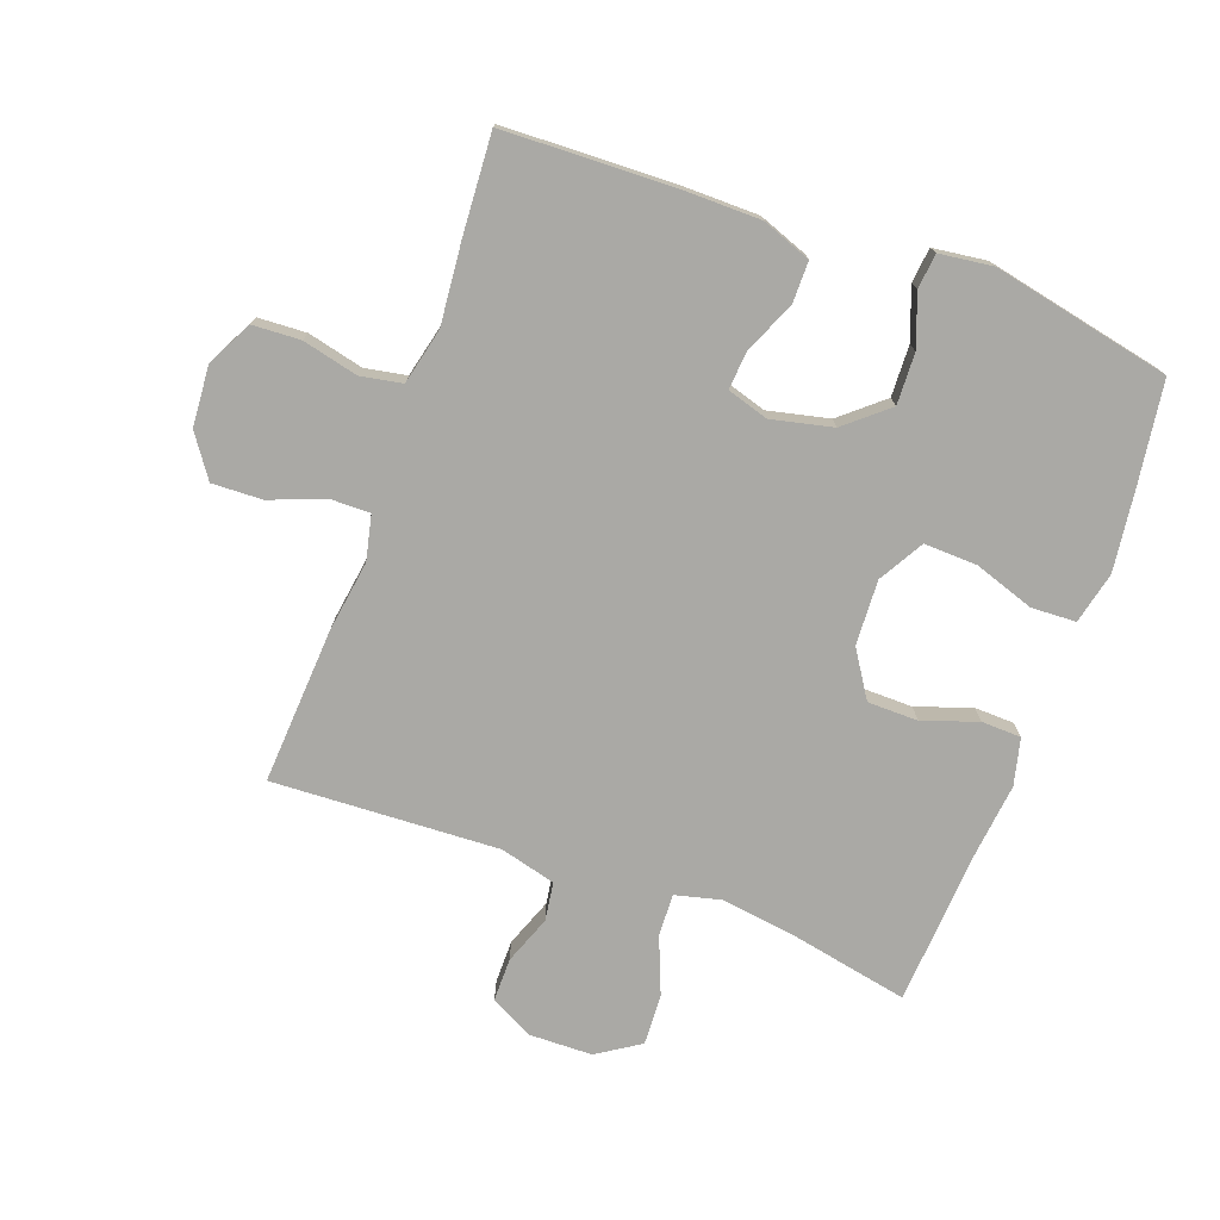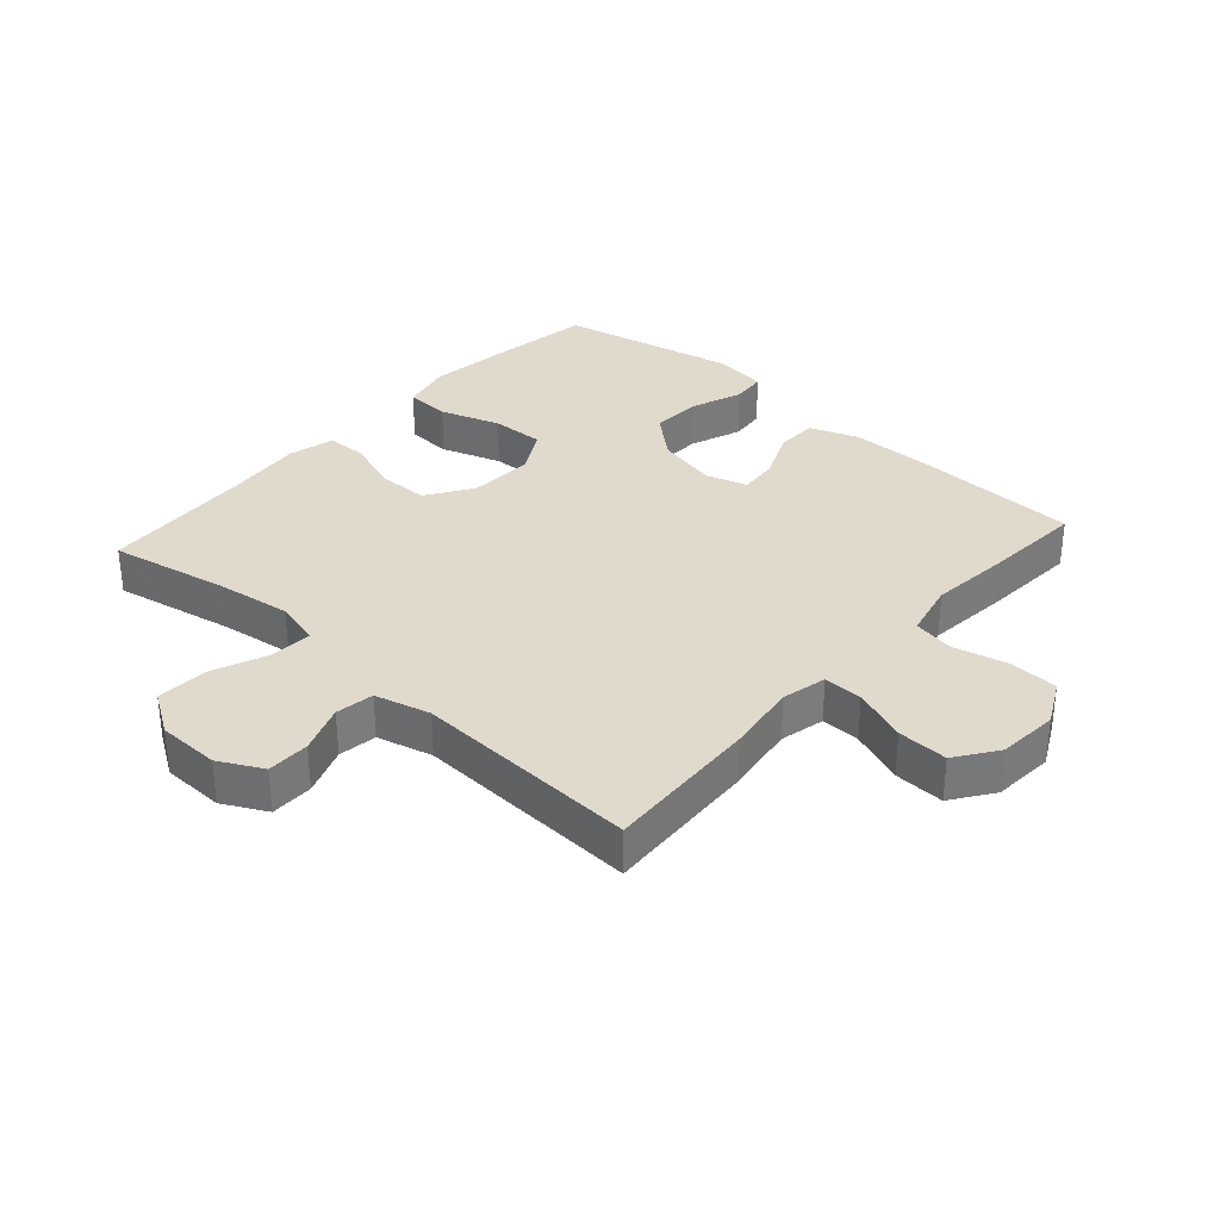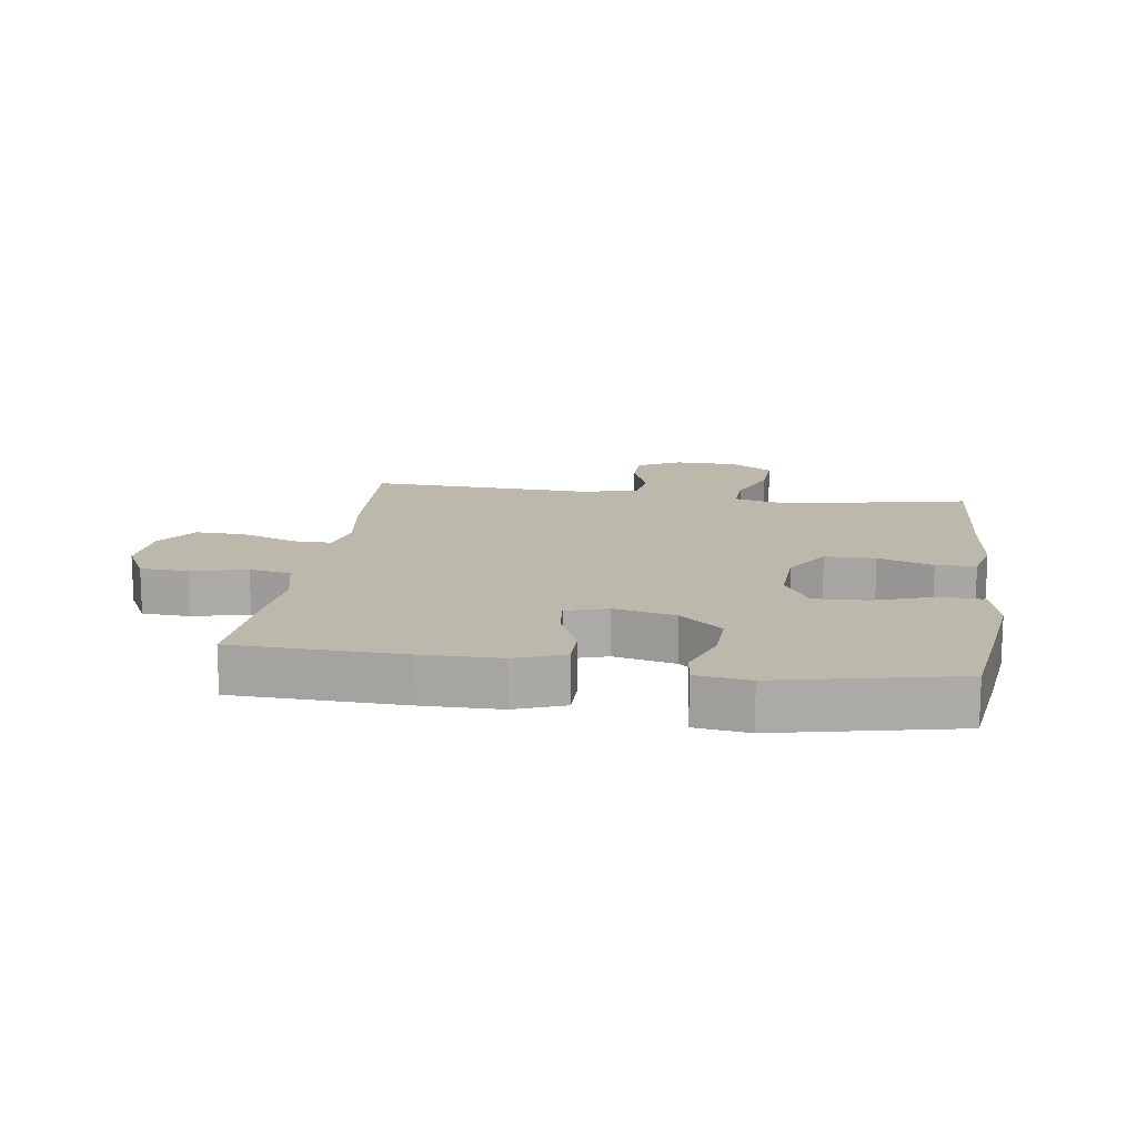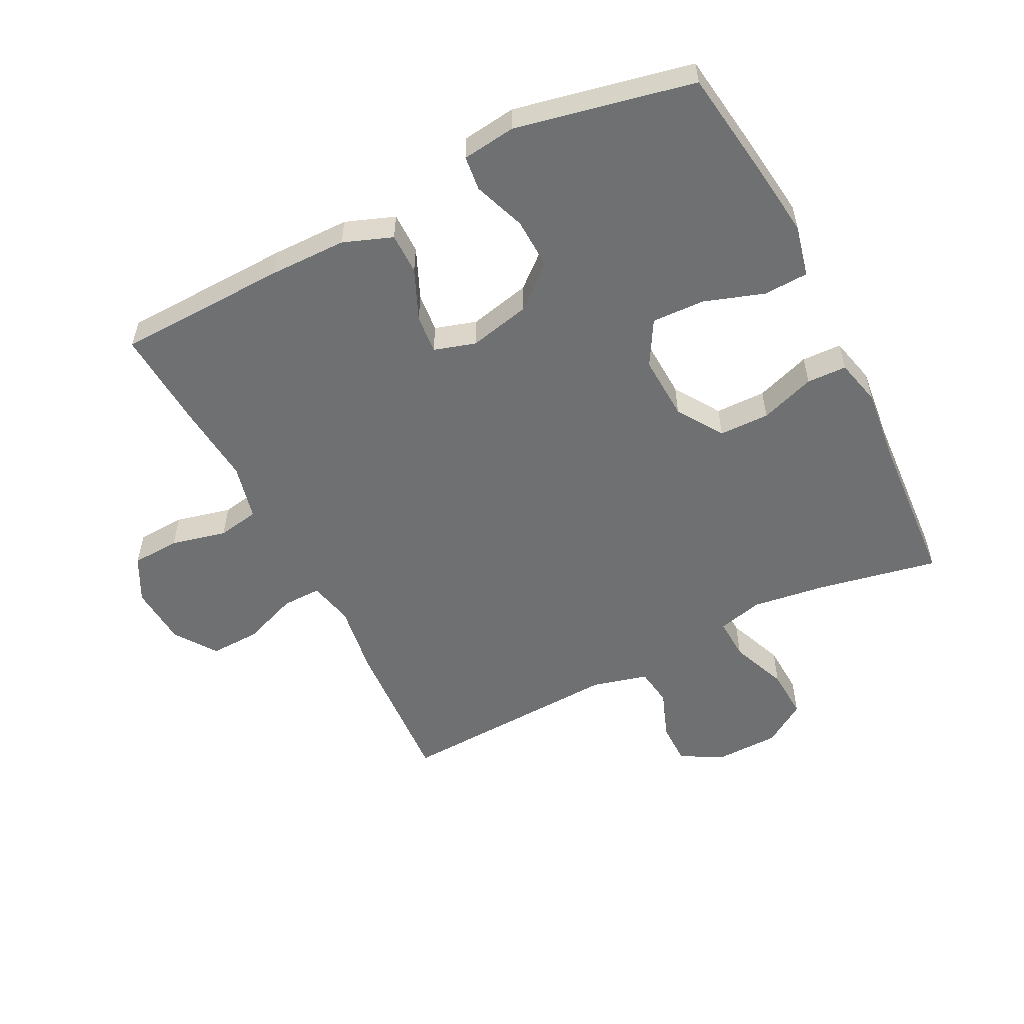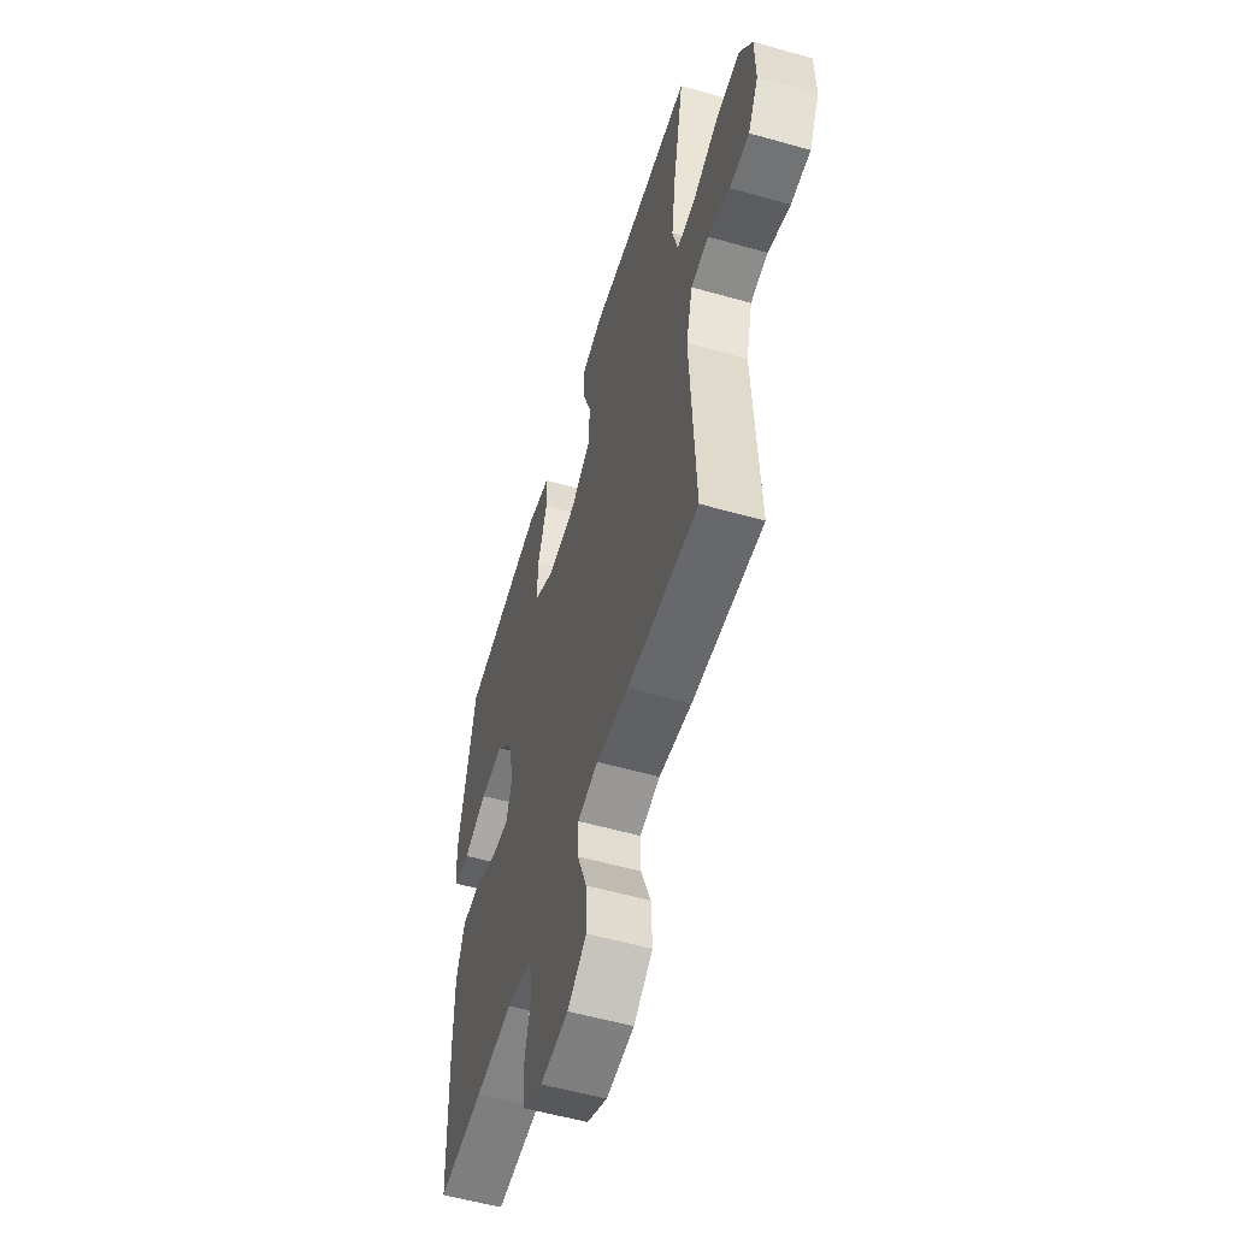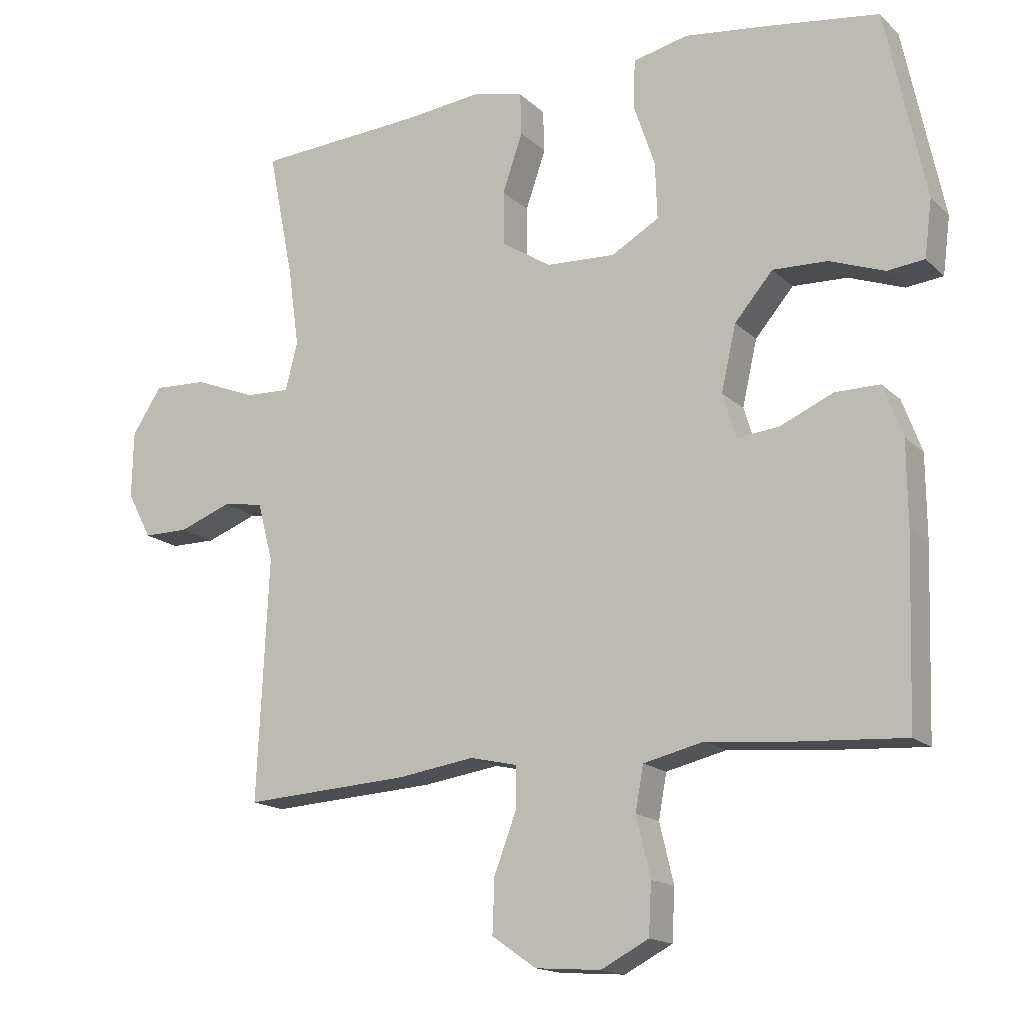
<metadata>
{"format":"obj","ext":"obj","renderer":"f3d","projection":"perspective","resolution":1024,"background":"white","views":[{"elev":-75.3,"azim":-110.0,"up":"+Y"},{"elev":33.0,"azim":131.9,"up":"+Y"},{"elev":14.6,"azim":-81.9,"up":"+Y"},{"elev":-54.8,"azim":-63.1,"up":"+Y"},{"elev":-55.8,"azim":73.4,"up":"+Z"},{"elev":-16.0,"azim":-150.7,"up":"+Z"}]}
</metadata>
<code>
v -0.5 0.07 -0.5
v -0.509 0.07 -0.23
v -0.508 0.07 -0.107
v -0.479 0.07 -0.029
v -0.413 0.07 -0.029
v -0.333 0.07 -0.064
v -0.271 0.07 -0.07
v -0.251 0.07 -0.004
v -0.273 0.07 0.093
v -0.33 0.07 0.16
v -0.411 0.07 0.157
v -0.493 0.07 0.127
v -0.548 0.07 0.133
v -0.559 0.07 0.218
v -0.5 0.07 0.5
v -0.337 0.07 0.523
v -0.209 0.07 0.539
v -0.127 0.07 0.52
v -0.124 0.07 0.449
v -0.156 0.07 0.354
v -0.159 0.07 0.27
v -0.088 0.07 0.229
v 0.015 0.07 0.234
v 0.088 0.07 0.281
v 0.089 0.07 0.361
v 0.059 0.07 0.448
v 0.061 0.07 0.511
v 0.135 0.07 0.529
v 0.252 0.07 0.516
v 0.5 0.07 0.5
v 0.462 0.07 0.308
v 0.446 0.07 0.192
v 0.464 0.07 0.12
v 0.531 0.07 0.123
v 0.621 0.07 0.159
v 0.702 0.07 0.163
v 0.746 0.07 0.095
v 0.748 0.07 -0.004
v 0.712 0.07 -0.073
v 0.644 0.07 -0.073
v 0.567 0.07 -0.044
v 0.506 0.07 -0.053
v 0.483 0.07 -0.141
v 0.5 0.07 -0.5
v 0.253 0.07 -0.485
v 0.139 0.07 -0.468
v 0.068 0.07 -0.484
v 0.069 0.07 -0.546
v 0.102 0.07 -0.633
v 0.105 0.07 -0.713
v 0.039 0.07 -0.759
v -0.058 0.07 -0.766
v -0.129 0.07 -0.729
v -0.133 0.07 -0.653
v -0.112 0.07 -0.565
v -0.124 0.07 -0.499
v -0.213 0.07 -0.478
v -0.342 0.07 -0.49
v -0.5 0 -0.5
v -0.509 0 -0.23
v -0.508 0 -0.107
v -0.479 0 -0.029
v -0.413 0 -0.029
v -0.333 0 -0.064
v -0.271 0 -0.07
v -0.251 0 -0.004
v -0.273 0 0.093
v -0.33 0 0.16
v -0.411 0 0.157
v -0.493 0 0.127
v -0.548 0 0.133
v -0.559 0 0.218
v -0.5 0 0.5
v -0.337 0 0.523
v -0.209 0 0.539
v -0.127 0 0.52
v -0.124 0 0.449
v -0.156 0 0.354
v -0.159 0 0.27
v -0.088 0 0.229
v 0.015 0 0.234
v 0.088 0 0.281
v 0.089 0 0.361
v 0.059 0 0.448
v 0.061 0 0.511
v 0.135 0 0.529
v 0.252 0 0.516
v 0.5 0 0.5
v 0.462 0 0.308
v 0.446 0 0.192
v 0.464 0 0.12
v 0.531 0 0.123
v 0.621 0 0.159
v 0.702 0 0.163
v 0.746 0 0.095
v 0.748 0 -0.004
v 0.712 0 -0.073
v 0.644 0 -0.073
v 0.567 0 -0.044
v 0.506 0 -0.053
v 0.483 0 -0.141
v 0.5 0 -0.5
v 0.253 0 -0.485
v 0.139 0 -0.468
v 0.068 0 -0.484
v 0.069 0 -0.546
v 0.102 0 -0.633
v 0.105 0 -0.713
v 0.039 0 -0.759
v -0.058 0 -0.766
v -0.129 0 -0.729
v -0.133 0 -0.653
v -0.112 0 -0.565
v -0.124 0 -0.499
v -0.213 0 -0.478
v -0.342 0 -0.49
f 57 58 1 2
f 56 57 2 3
f 52 53 54 55
f 52 55 56
f 51 52 56
f 48 49 50 51
f 47 48 51 56
f 46 47 56 3
f 43 44 45 46
f 42 43 46 3
f 38 39 40 41
f 34 35 36 37
f 33 34 37 38
f 29 30 31
f 29 31 32
f 28 29 32 33
f 25 26 27 28
f 24 25 28 33
f 17 18 19 20
f 17 20 21
f 16 17 21
f 15 16 21
f 14 15 21
f 11 12 13 14
f 10 11 14 21
f 9 10 21 22
f 3 4 5 6
f 3 6 7
f 42 3 7
f 41 42 7 8
f 23 24 33 38
f 22 23 38 41
f 8 9 22 41
f 60 59 116 115
f 61 60 115 114
f 113 112 111 110
f 114 113 110
f 114 110 109
f 109 108 107 106
f 114 109 106 105
f 61 114 105 104
f 104 103 102 101
f 61 104 101 100
f 99 98 97 96
f 95 94 93 92
f 96 95 92 91
f 89 88 87
f 90 89 87
f 91 90 87 86
f 86 85 84 83
f 91 86 83 82
f 78 77 76 75
f 79 78 75
f 79 75 74
f 79 74 73
f 79 73 72
f 72 71 70 69
f 79 72 69 68
f 80 79 68 67
f 64 63 62 61
f 65 64 61
f 65 61 100
f 66 65 100 99
f 96 91 82 81
f 99 96 81 80
f 99 80 67 66
f 1 59 60 2
f 2 60 61 3
f 3 61 62 4
f 4 62 63 5
f 5 63 64 6
f 6 64 65 7
f 7 65 66 8
f 8 66 67 9
f 9 67 68 10
f 10 68 69 11
f 11 69 70 12
f 12 70 71 13
f 13 71 72 14
f 14 72 73 15
f 15 73 74 16
f 16 74 75 17
f 17 75 76 18
f 18 76 77 19
f 19 77 78 20
f 20 78 79 21
f 21 79 80 22
f 22 80 81 23
f 23 81 82 24
f 24 82 83 25
f 25 83 84 26
f 26 84 85 27
f 27 85 86 28
f 28 86 87 29
f 29 87 88 30
f 30 88 89 31
f 31 89 90 32
f 32 90 91 33
f 33 91 92 34
f 34 92 93 35
f 35 93 94 36
f 36 94 95 37
f 37 95 96 38
f 38 96 97 39
f 39 97 98 40
f 40 98 99 41
f 41 99 100 42
f 42 100 101 43
f 43 101 102 44
f 44 102 103 45
f 45 103 104 46
f 46 104 105 47
f 47 105 106 48
f 48 106 107 49
f 49 107 108 50
f 50 108 109 51
f 51 109 110 52
f 52 110 111 53
f 53 111 112 54
f 54 112 113 55
f 55 113 114 56
f 56 114 115 57
f 57 115 116 58
f 58 116 59 1

</code>
